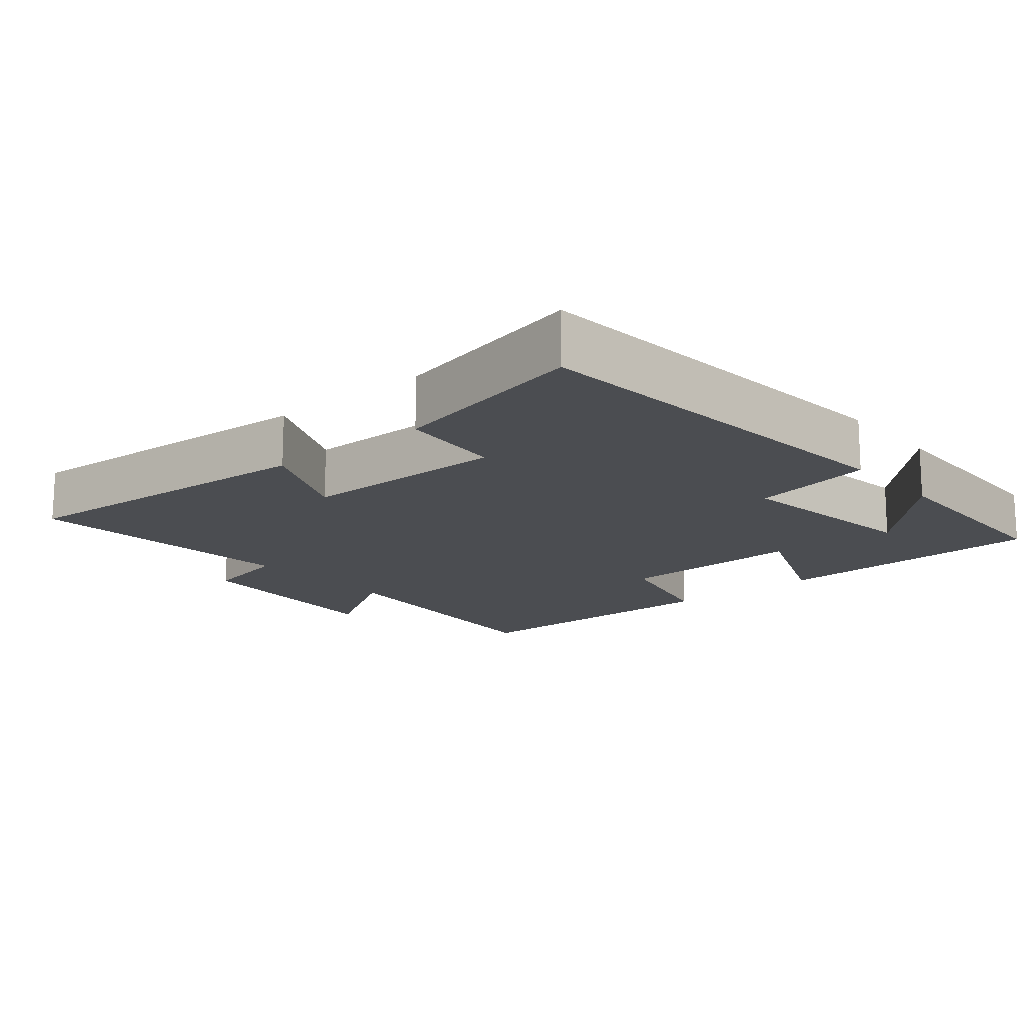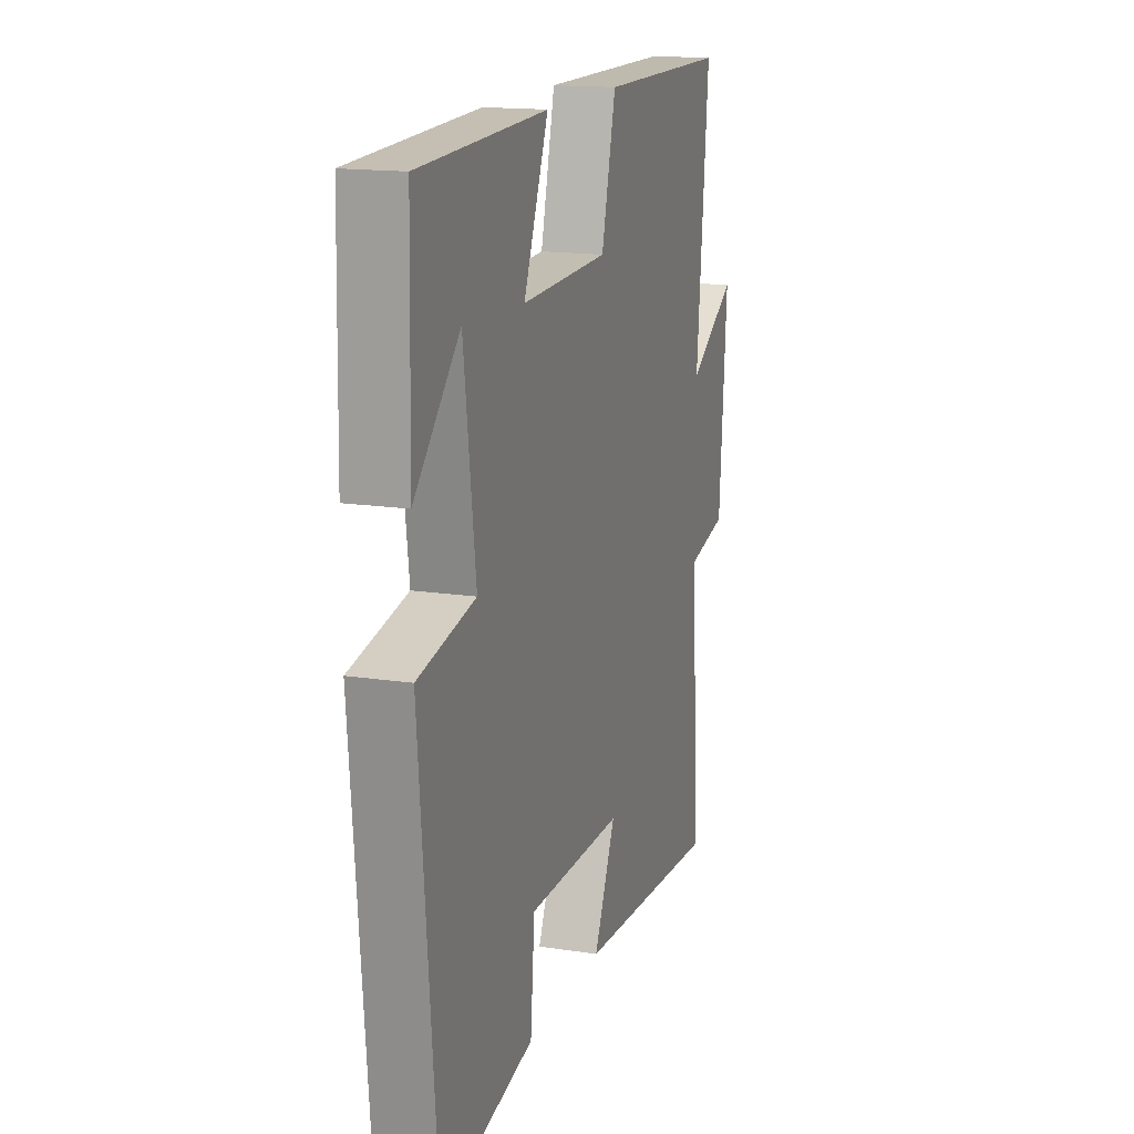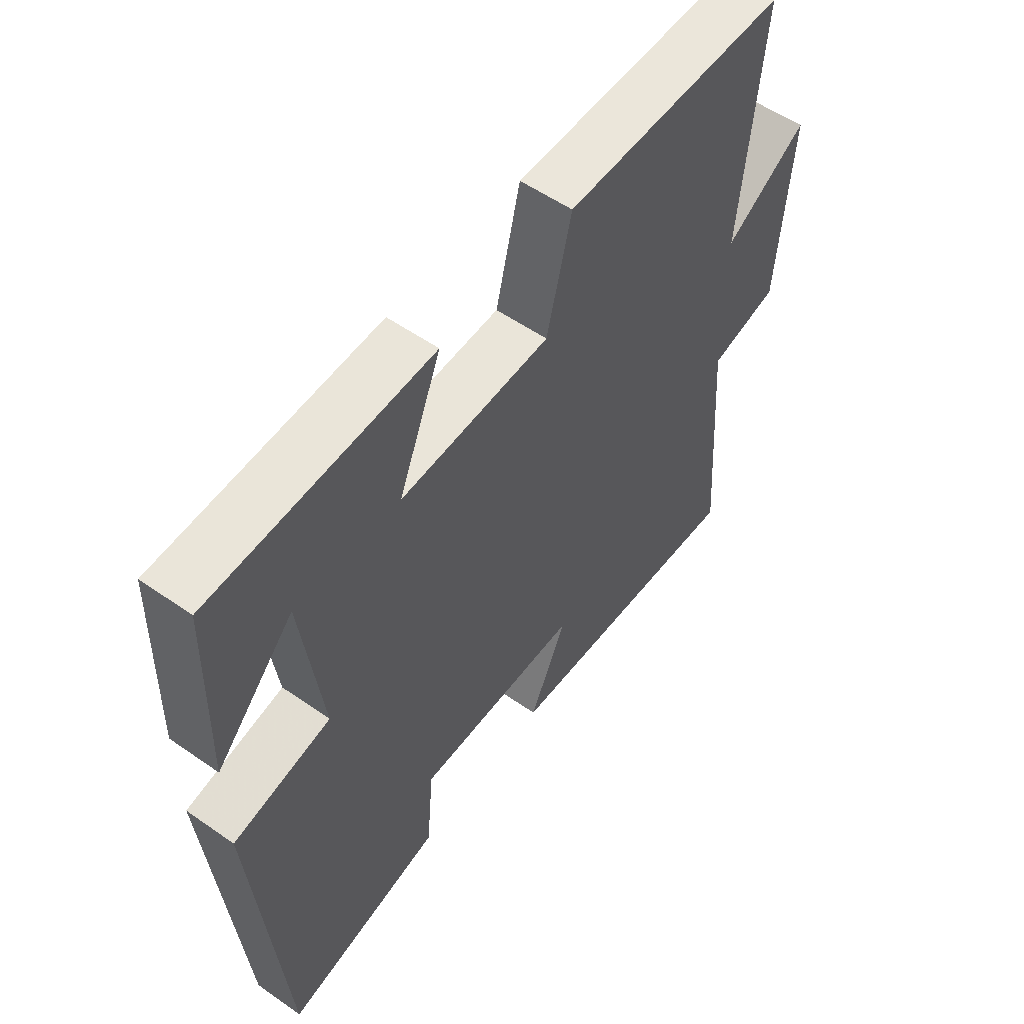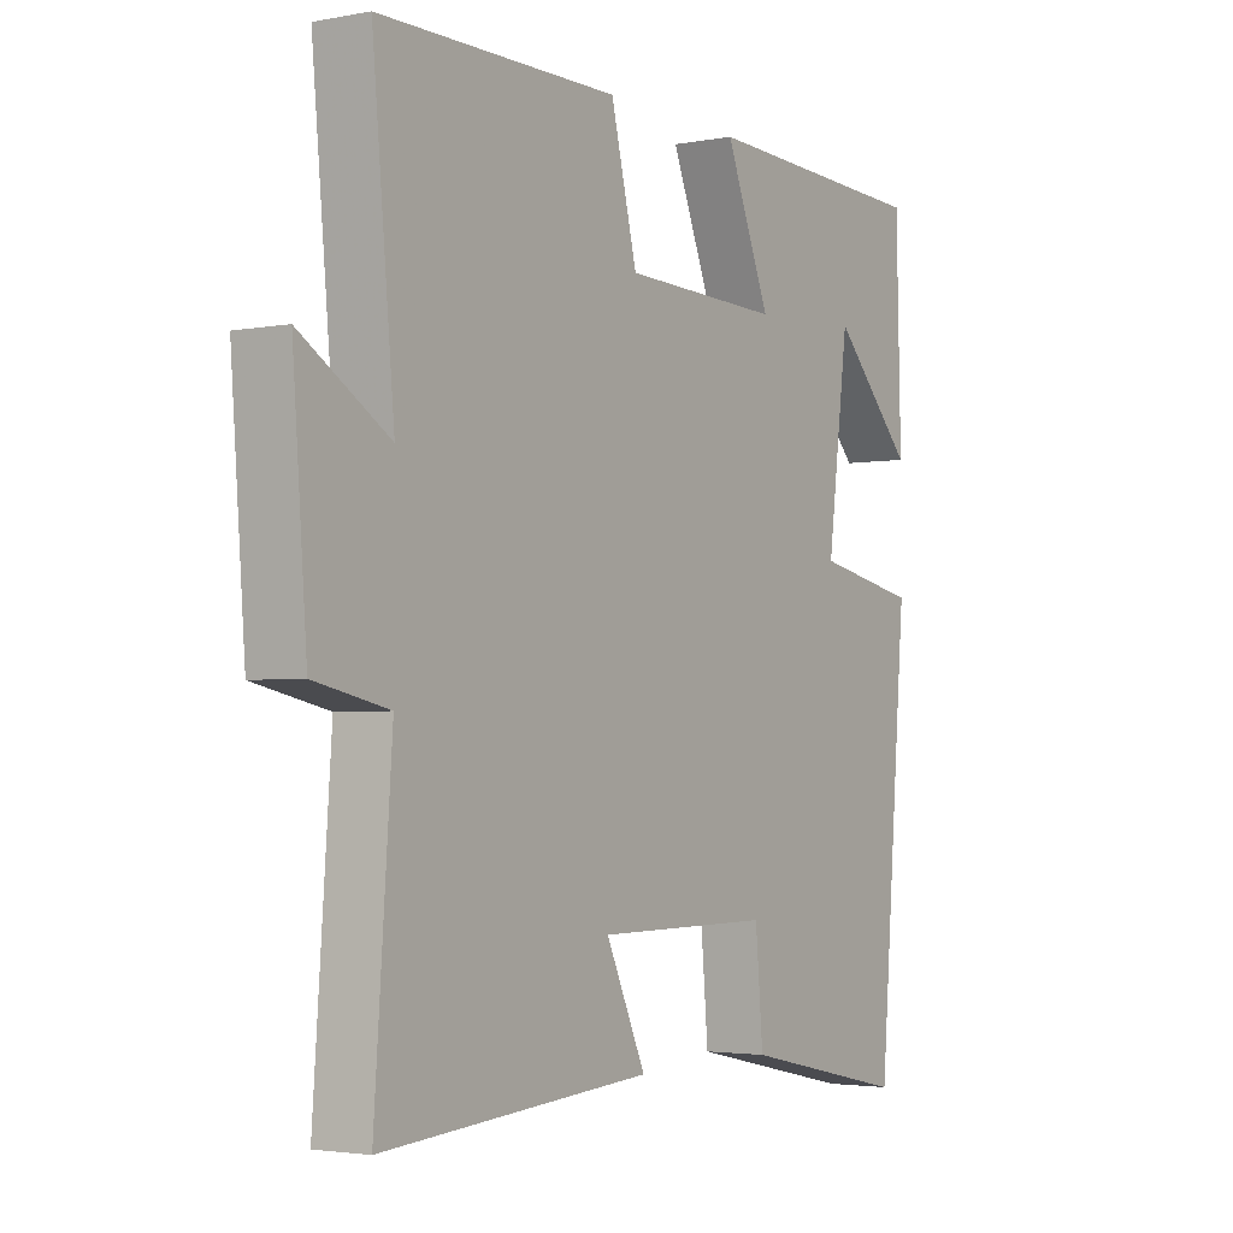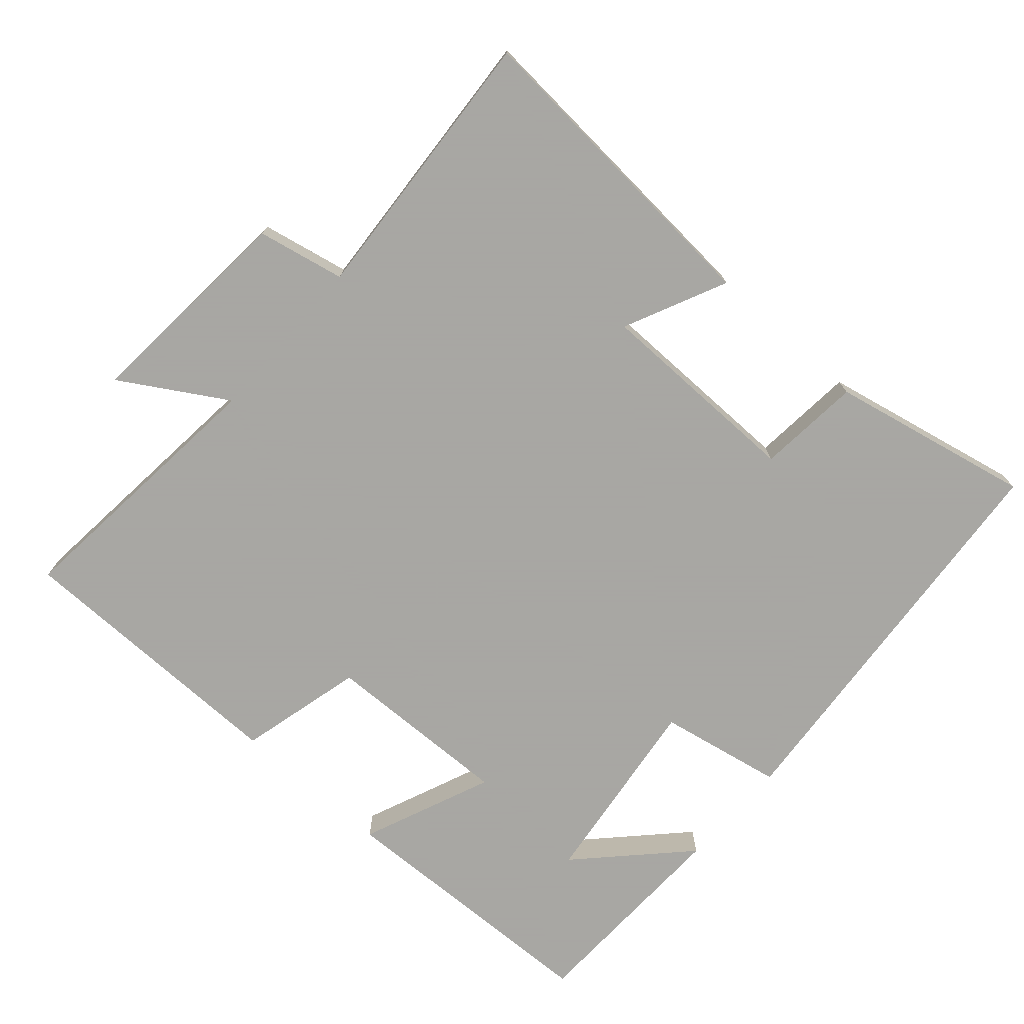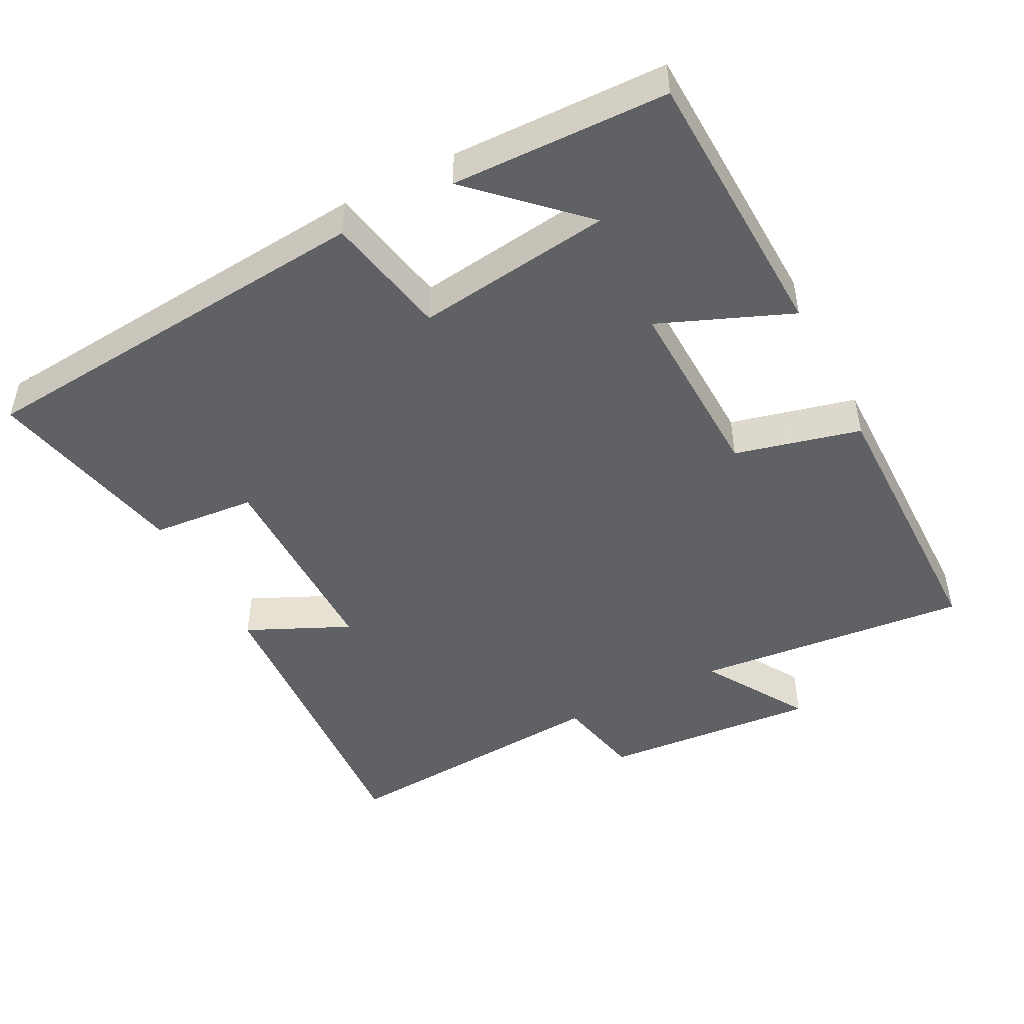
<metadata>
{"format":"obj","ext":"obj","renderer":"f3d","projection":"perspective","resolution":1024,"background":"white","views":[{"elev":-15.6,"azim":-139.7,"up":"+Y"},{"elev":15.8,"azim":-72.3,"up":"+Z"},{"elev":55.4,"azim":-53.7,"up":"+Z"},{"elev":-3.0,"azim":122.9,"up":"+Z"},{"elev":-74.4,"azim":138.4,"up":"+Y"},{"elev":-47.4,"azim":-62.5,"up":"+Y"}]}
</metadata>
<code>
v 0.537 0.07 0.498
v 0.5 0.07 0.108
v 0.648 0.07 0.198
v 0.624 0.07 -0.11
v 0.5 0.07 -0.136
v 0.529 0.07 -0.532
v 0.077 0.07 -0.5
v 0.144 0.07 -0.355
v -0.152 0.07 -0.353
v -0.165 0.07 -0.5
v -0.45 0.07 -0.561
v -0.5 0.07 0.016
v -0.325 0.07 0.05
v -0.361 0.07 0.326
v -0.5 0.07 0.182
v -0.492 0.07 0.486
v -0.1 0.07 0.5
v -0.176 0.07 0.315
v 0.092 0.07 0.323
v 0.136 0.07 0.5
v 0.537 0 0.498
v 0.5 0 0.108
v 0.648 0 0.198
v 0.624 0 -0.11
v 0.5 0 -0.136
v 0.529 0 -0.532
v 0.077 0 -0.5
v 0.144 0 -0.355
v -0.152 0 -0.353
v -0.165 0 -0.5
v -0.45 0 -0.561
v -0.5 0 0.016
v -0.325 0 0.05
v -0.361 0 0.326
v -0.5 0 0.182
v -0.492 0 0.486
v -0.1 0 0.5
v -0.176 0 0.315
v 0.092 0 0.323
v 0.136 0 0.5
f 19 20 1 2
f 18 19 2
f 16 17 18
f 14 15 16
f 14 16 18
f 13 14 18 2
f 9 10 11 12
f 8 9 12 13
f 5 6 7 8
f 5 8 13 2
f 2 3 4 5
f 22 21 40 39
f 22 39 38
f 38 37 36
f 36 35 34
f 38 36 34
f 22 38 34 33
f 32 31 30 29
f 33 32 29 28
f 28 27 26 25
f 22 33 28 25
f 25 24 23 22
f 1 21 22 2
f 2 22 23 3
f 3 23 24 4
f 4 24 25 5
f 5 25 26 6
f 6 26 27 7
f 7 27 28 8
f 8 28 29 9
f 9 29 30 10
f 10 30 31 11
f 11 31 32 12
f 12 32 33 13
f 13 33 34 14
f 14 34 35 15
f 15 35 36 16
f 16 36 37 17
f 17 37 38 18
f 18 38 39 19
f 19 39 40 20
f 20 40 21 1

</code>
